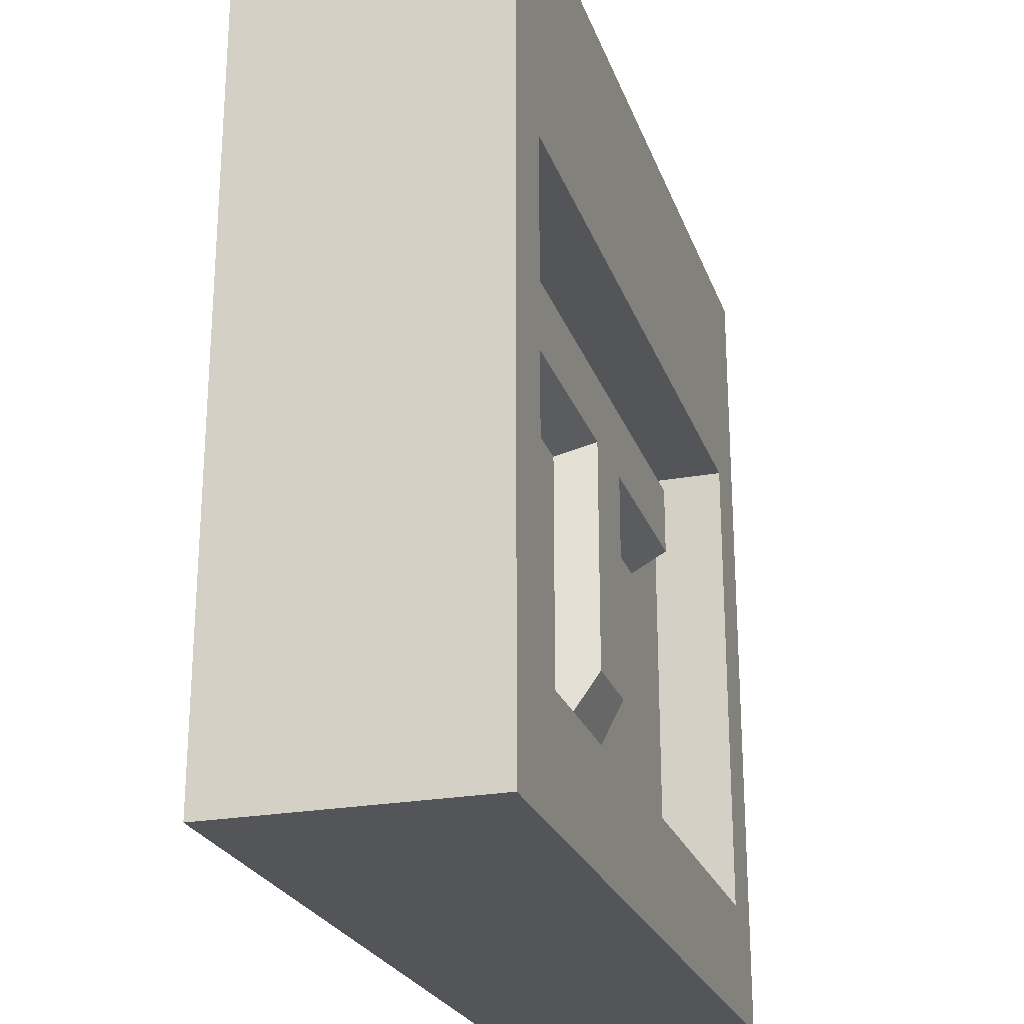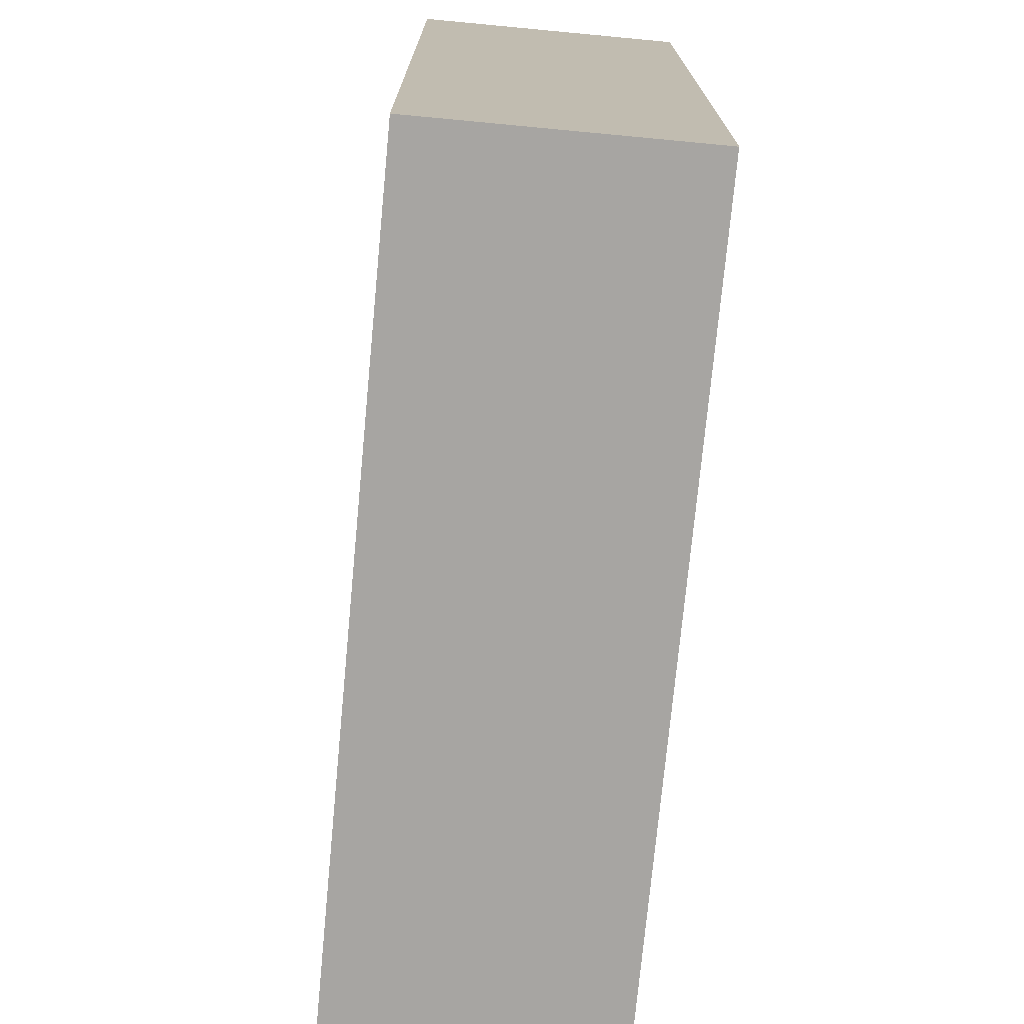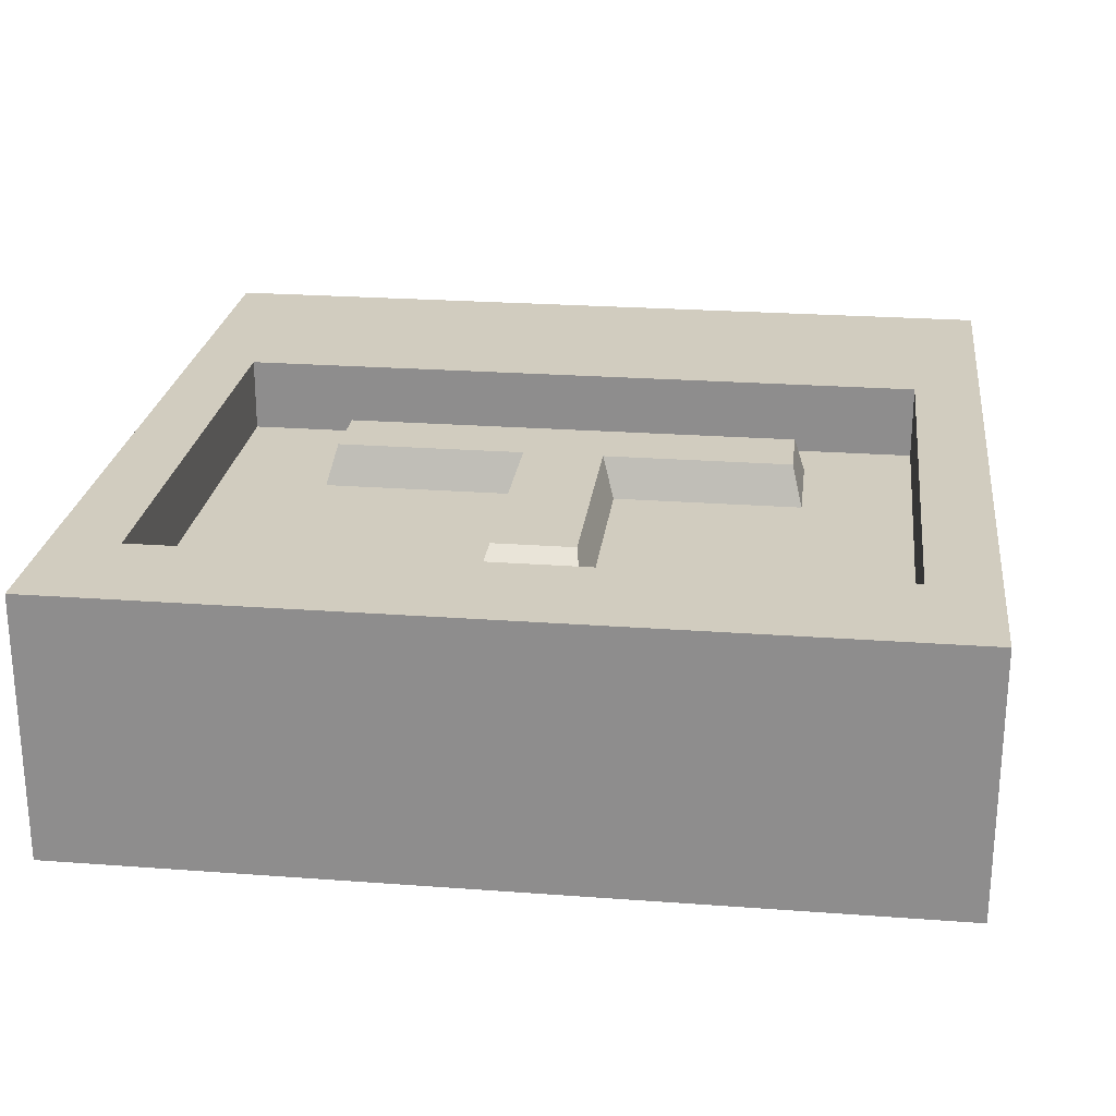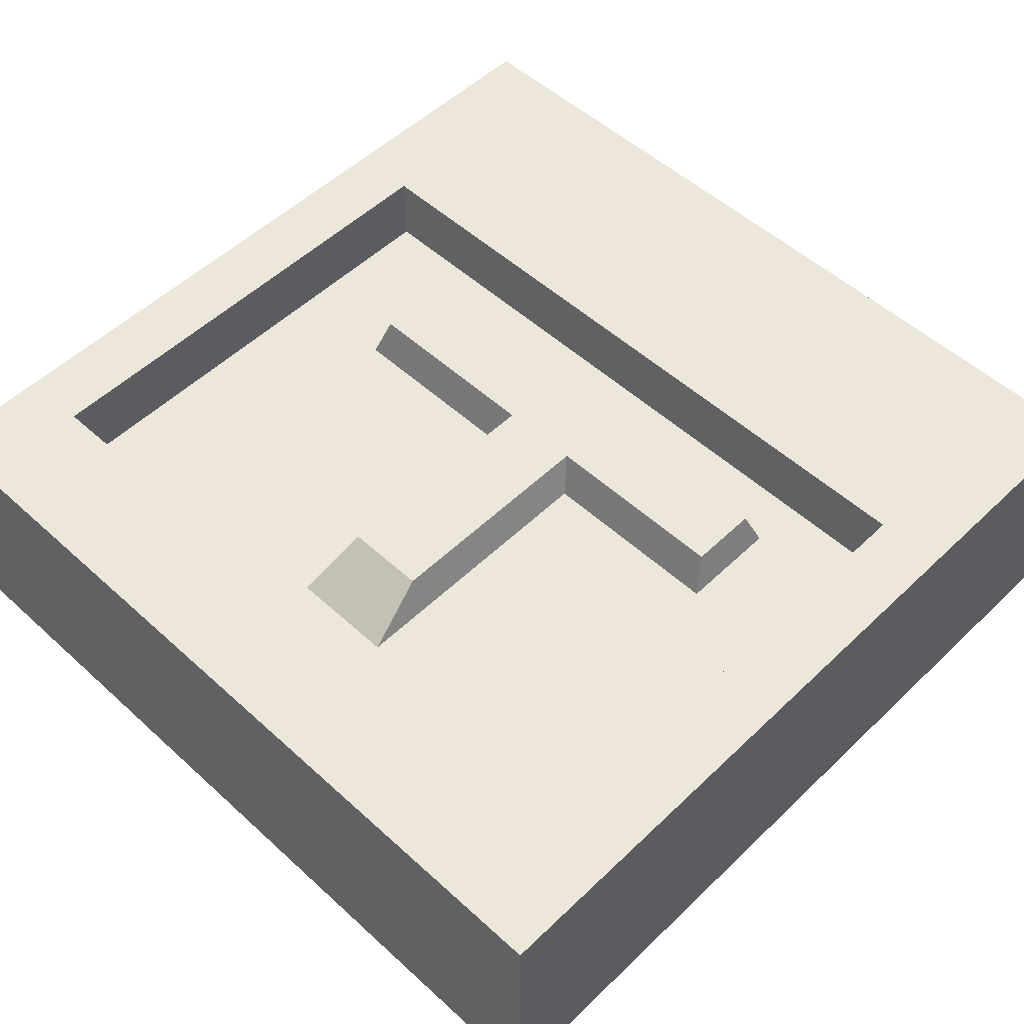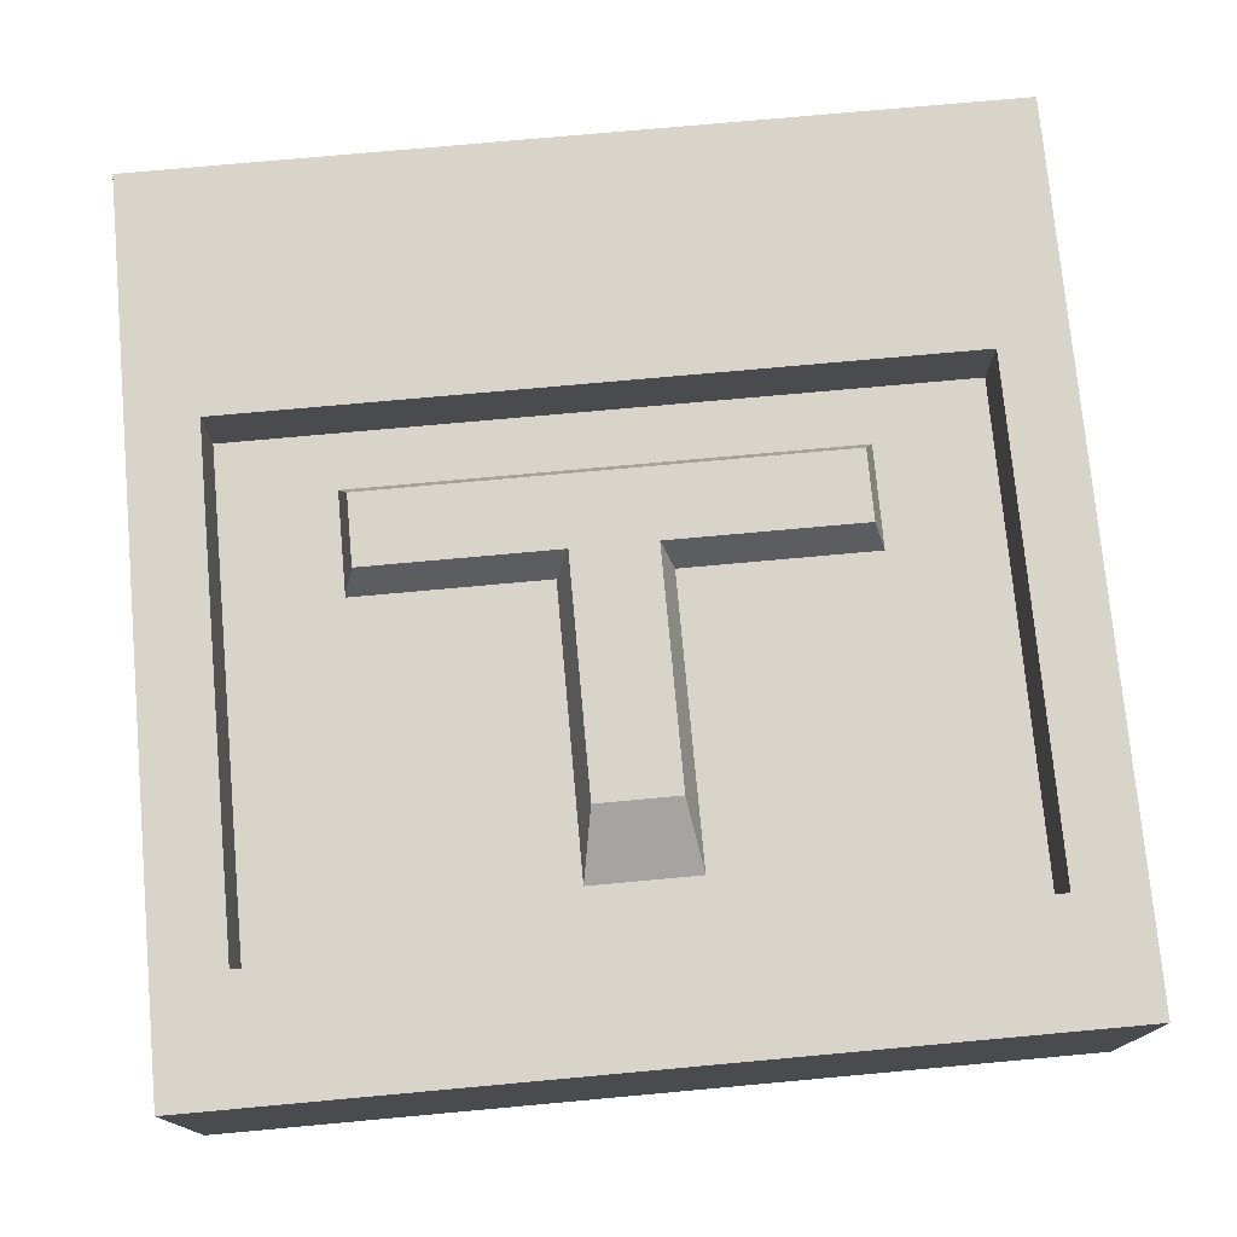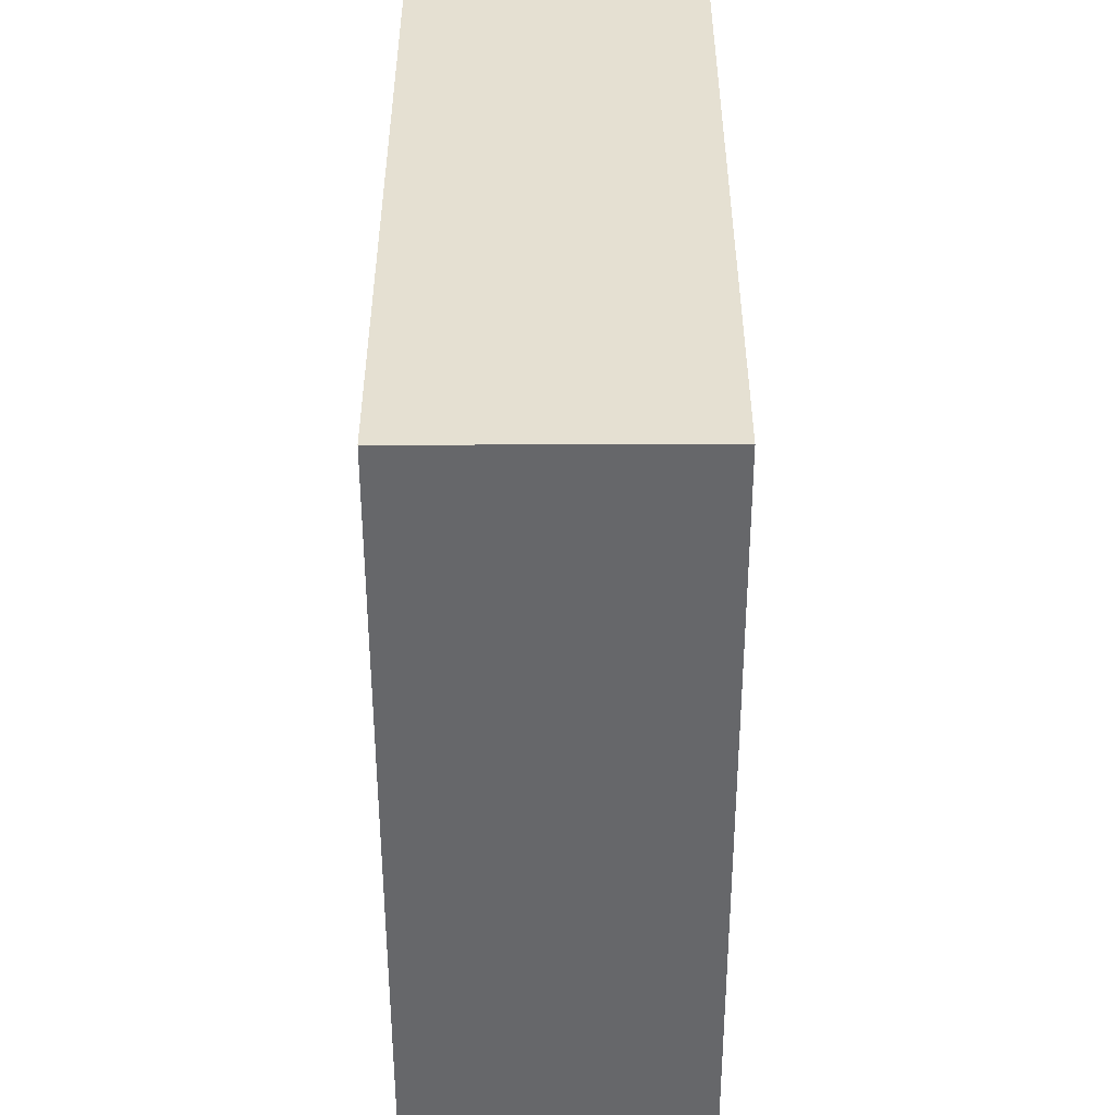
<metadata>
{"format":"obj","ext":"obj","renderer":"f3d","projection":"perspective","resolution":1024,"background":"white","views":[{"elev":-24.2,"azim":-73.1,"up":"+Y"},{"elev":-73.9,"azim":84.6,"up":"+Y"},{"elev":24.2,"azim":7.0,"up":"+Z"},{"elev":52.7,"azim":44.3,"up":"+Z"},{"elev":75.3,"azim":-5.2,"up":"+Z"},{"elev":-52.2,"azim":-89.9,"up":"+Y"}]}
</metadata>
<code>
v -9.887 -9.887 6.175
v 9.887 -9.887 6.175
v -9.887 9.888 6.175
v 9.887 9.888 6.175
v -9.887 9.888 0
v 9.887 9.888 0
v -9.887 -9.887 0
v 9.887 -9.887 0
v -8.306 -7.187 6.175
v 8.306 -7.187 6.175
v 8.306 4.275 6.175
v -8.306 4.275 6.175
v -8.306 -7.187 4.426
v 8.306 -7.187 4.426
v 8.306 4.275 4.426
v -8.306 4.275 4.426
v 5.71 3 4.426
v -5.71 3 4.426
v -5.71 0.6237 4.426
v 5.71 0.6237 4.426
v -1.255 -5.912 4.426
v -1.255 0.6237 4.426
v 1.255 0.6237 4.426
v 1.255 -5.912 4.426
v -5.456 0.9942 5.357
v -0.9572 0.9942 5.357
v 0.9572 0.9942 5.357
v 5.456 0.9942 5.357
v 5.456 2.629 5.357
v -5.456 2.629 5.357
v 0.9572 -4.402 5.357
v -0.9572 -4.402 5.357
f 25 26 27 28 29 30
f 3 4 6 5
f 5 6 8 7
f 7 8 2 1
f 2 8 6 4
f 7 1 3 5
f 1 2 10 9
f 2 4 11 10
f 4 3 12 11
f 3 1 9 12
f 9 10 14 13
f 10 11 15 14
f 11 12 16 15
f 12 9 13 16
f 13 14 24 21
f 14 15 17 20
f 15 16 18 17
f 16 13 19 18
f 23 24 14 20
f 13 21 22 19
f 31 27 26 32
f 19 22 26 25
f 23 20 28 27
f 20 17 29 28
f 17 18 30 29
f 18 19 25 30
f 24 23 27 31
f 22 21 32 26
f 21 24 31 32

</code>
